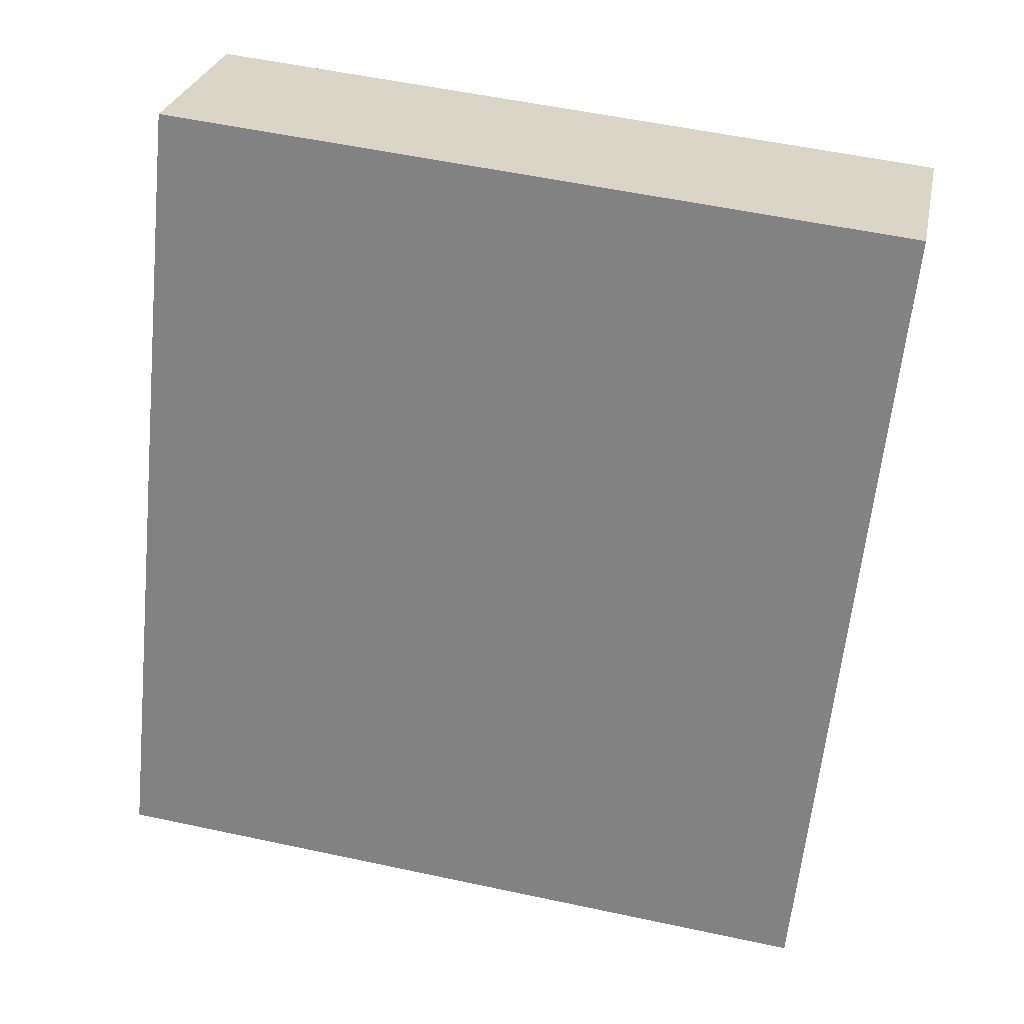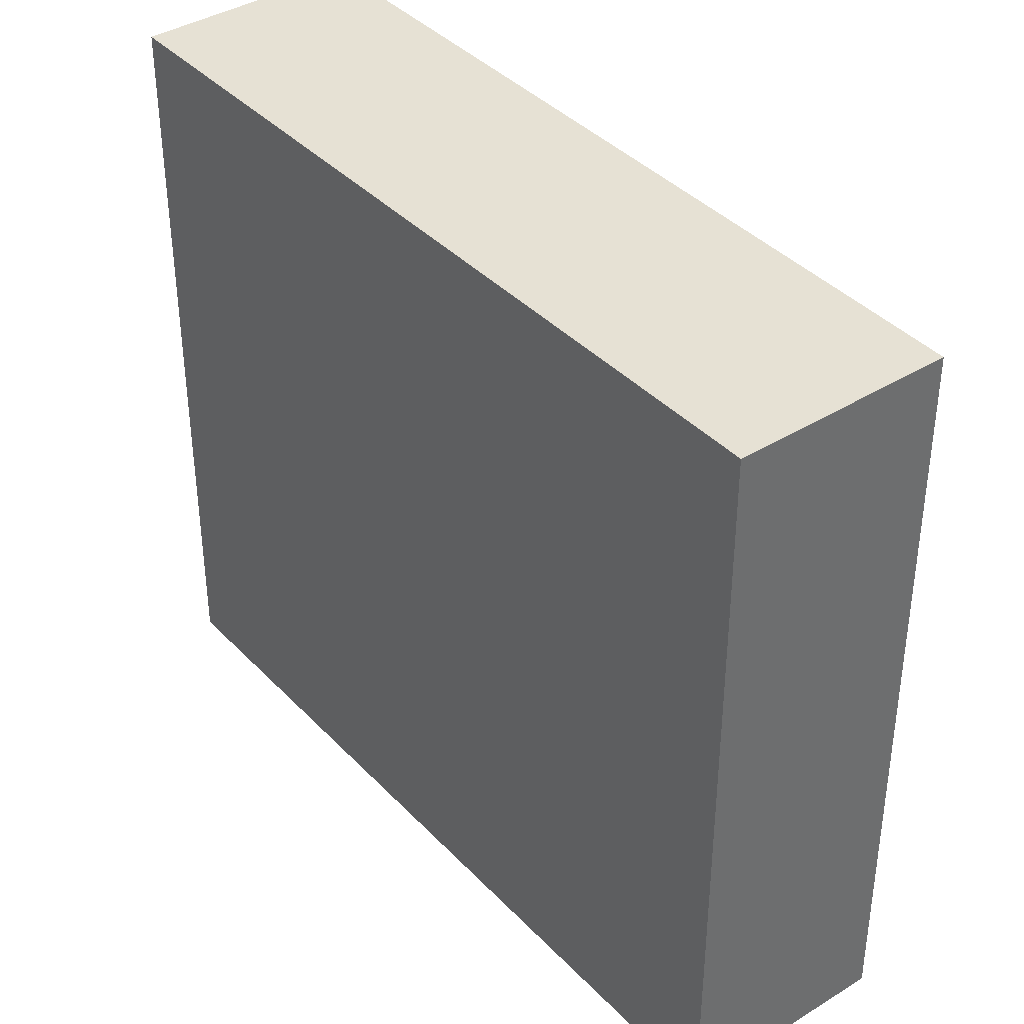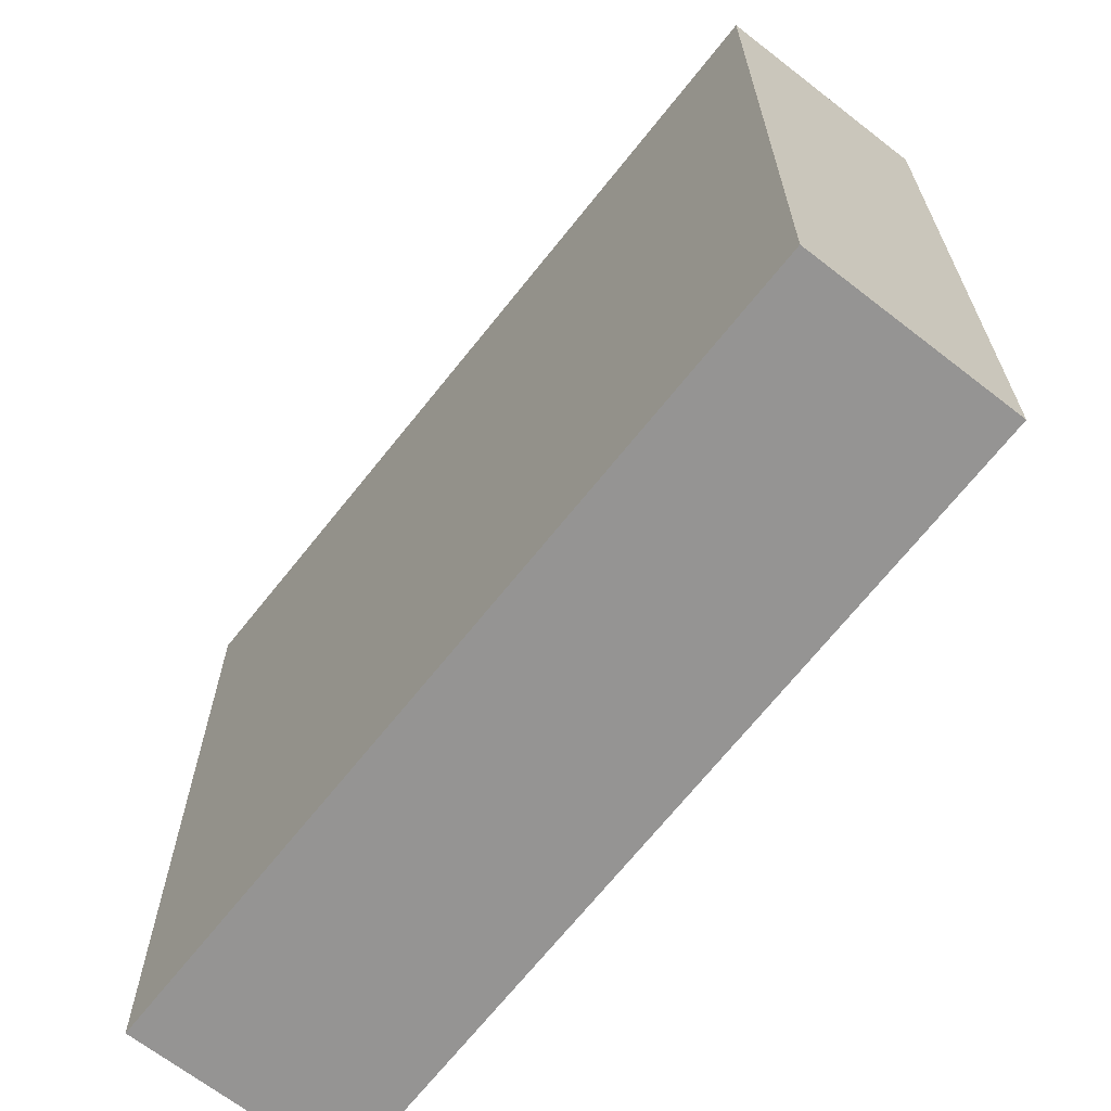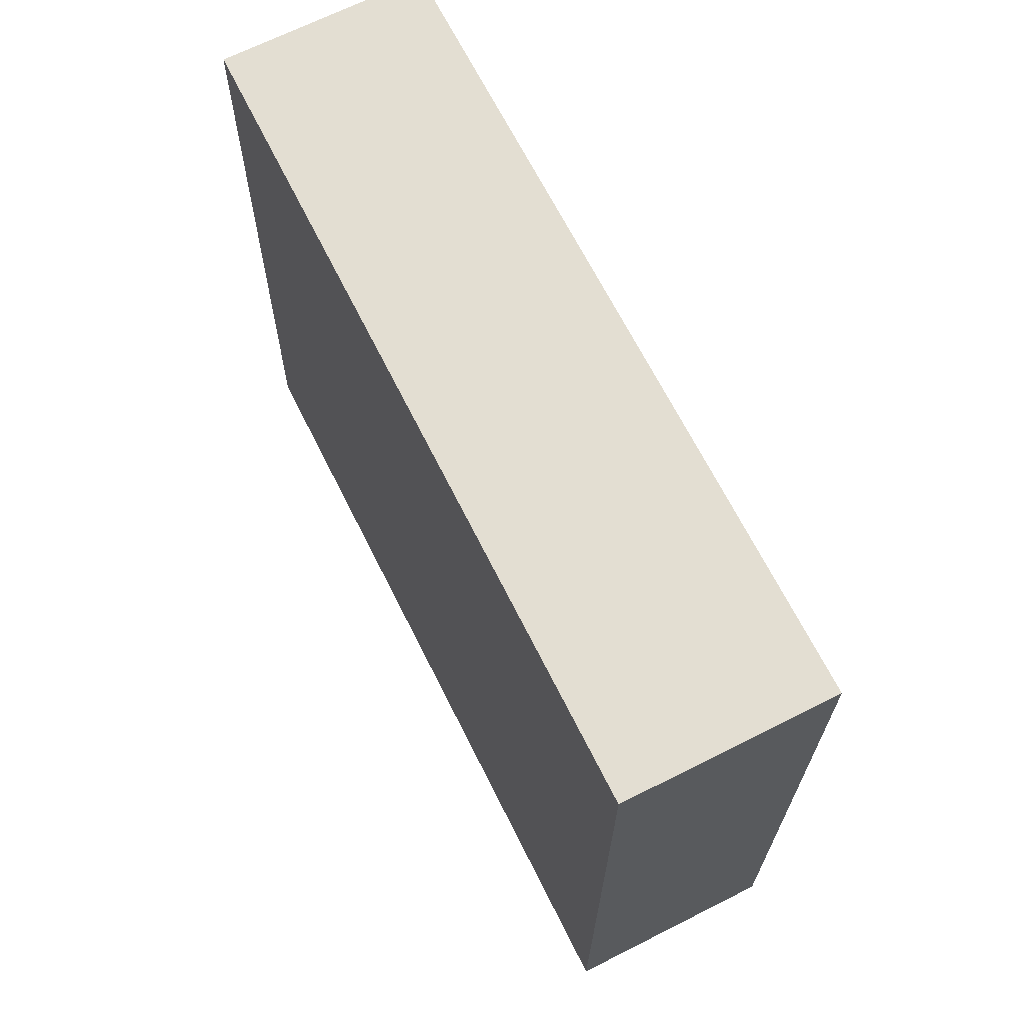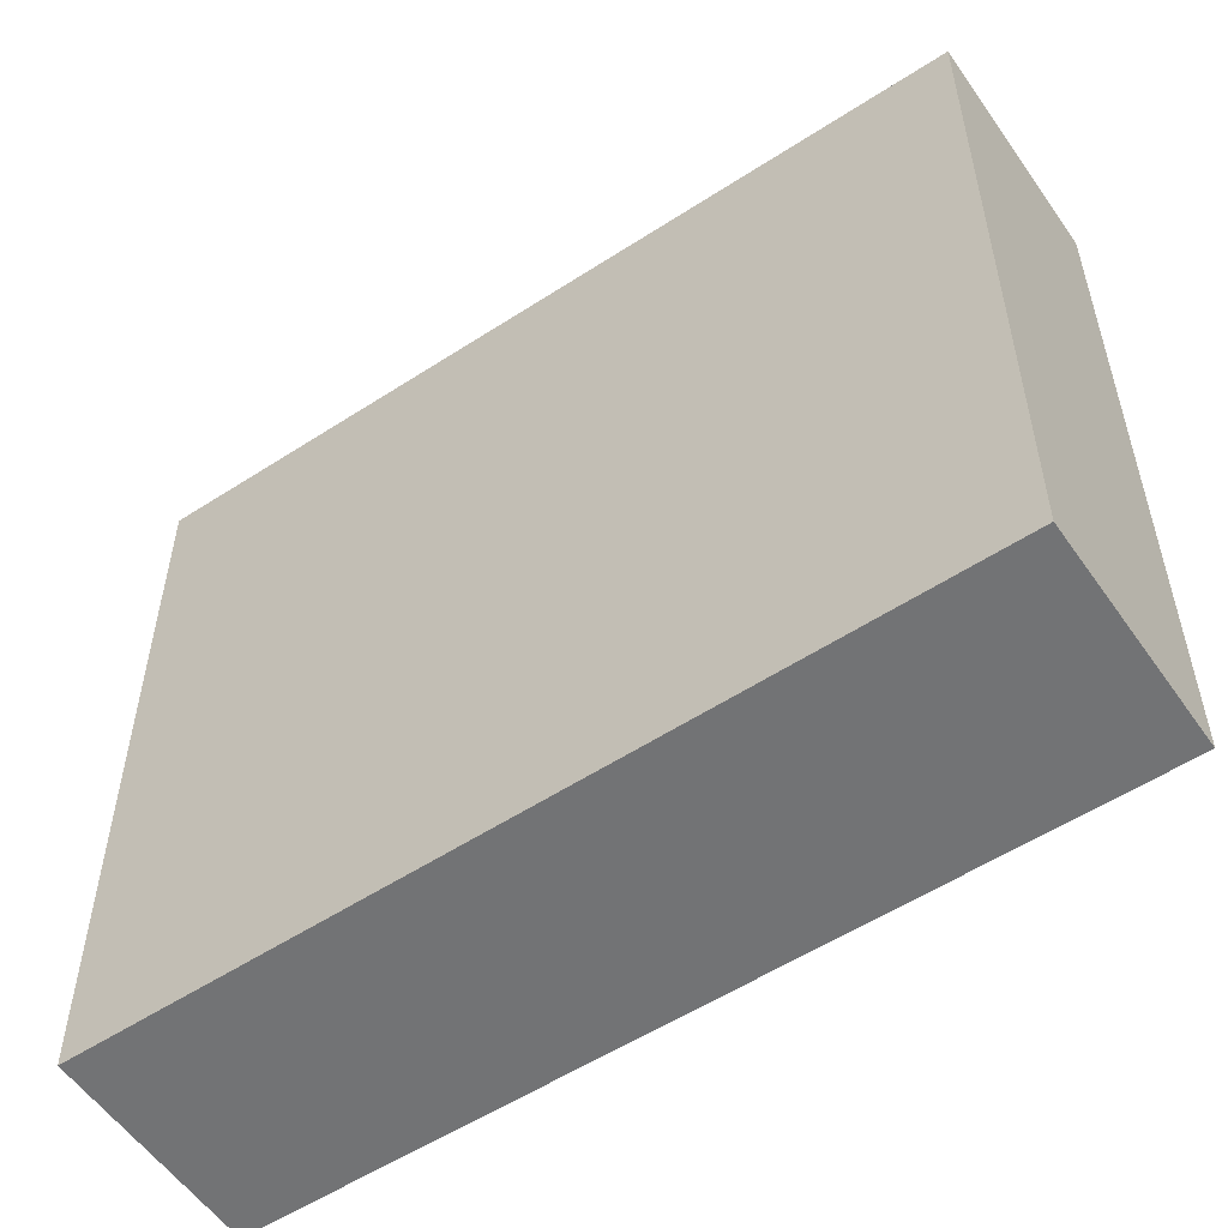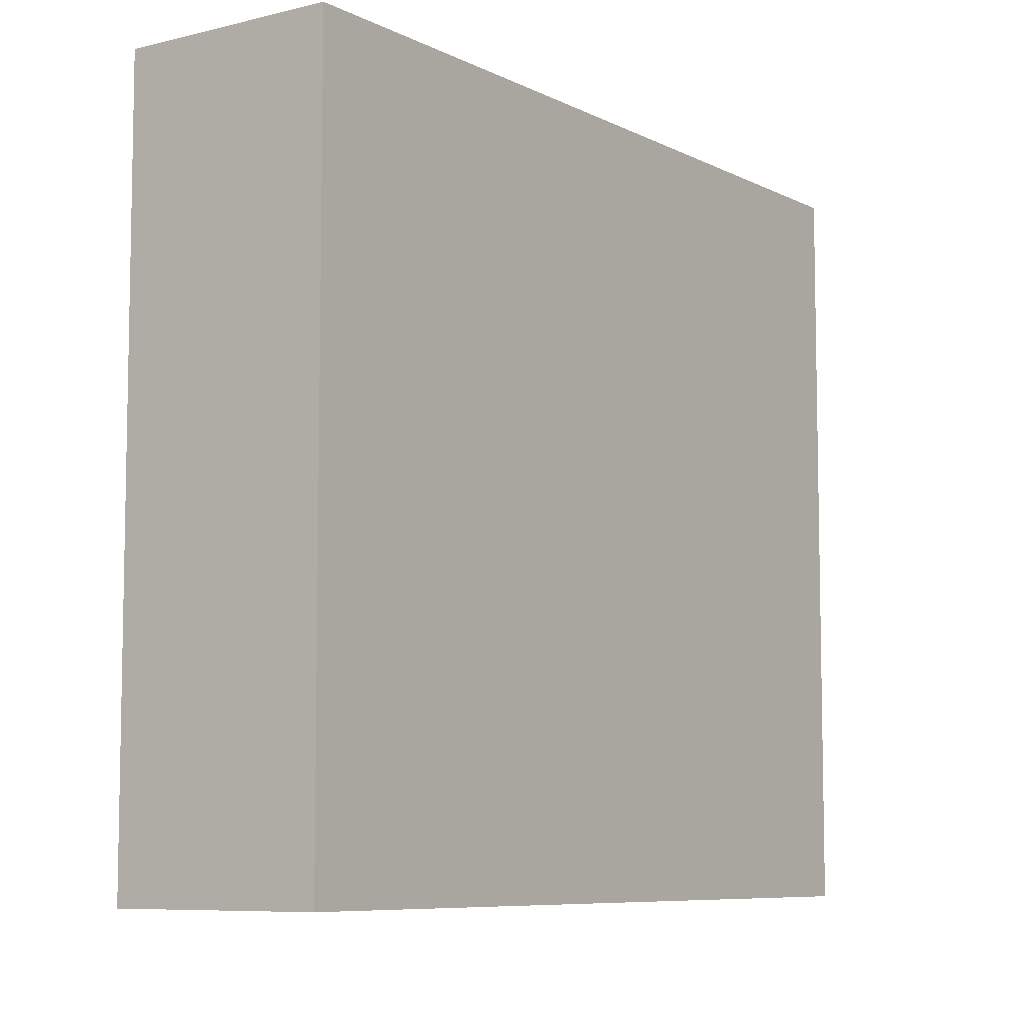
<metadata>
{"format":"obj","ext":"obj","renderer":"f3d","projection":"perspective","resolution":1024,"background":"white","views":[{"elev":54.7,"azim":102.8,"up":"+Z"},{"elev":39.0,"azim":-64.7,"up":"+Y"},{"elev":-67.2,"azim":-64.9,"up":"+Y"},{"elev":-22.3,"azim":-0.4,"up":"+Z"},{"elev":-55.9,"azim":97.4,"up":"+Y"},{"elev":-7.6,"azim":8.7,"up":"+Y"}]}
</metadata>
<code>
v  3.429 4.481 -3.897
v  0 4.481 2.744e-16
v  1.153 4.481 0.586
v  2.247 4.481 -4.498
v  1.153 -3.588e-17 0.586
v  3.429 2.386e-16 -3.897
v  2.247 2.754e-16 -4.498
v  0 0 0
g defaultobject
f 1 2 3
f 2 1 4
f 5 1 3
f 1 5 6
f 6 4 1
f 4 6 7
f 7 2 4
f 2 7 8
f 8 3 2
f 3 8 5
f 8 6 5
f 6 8 7

</code>
